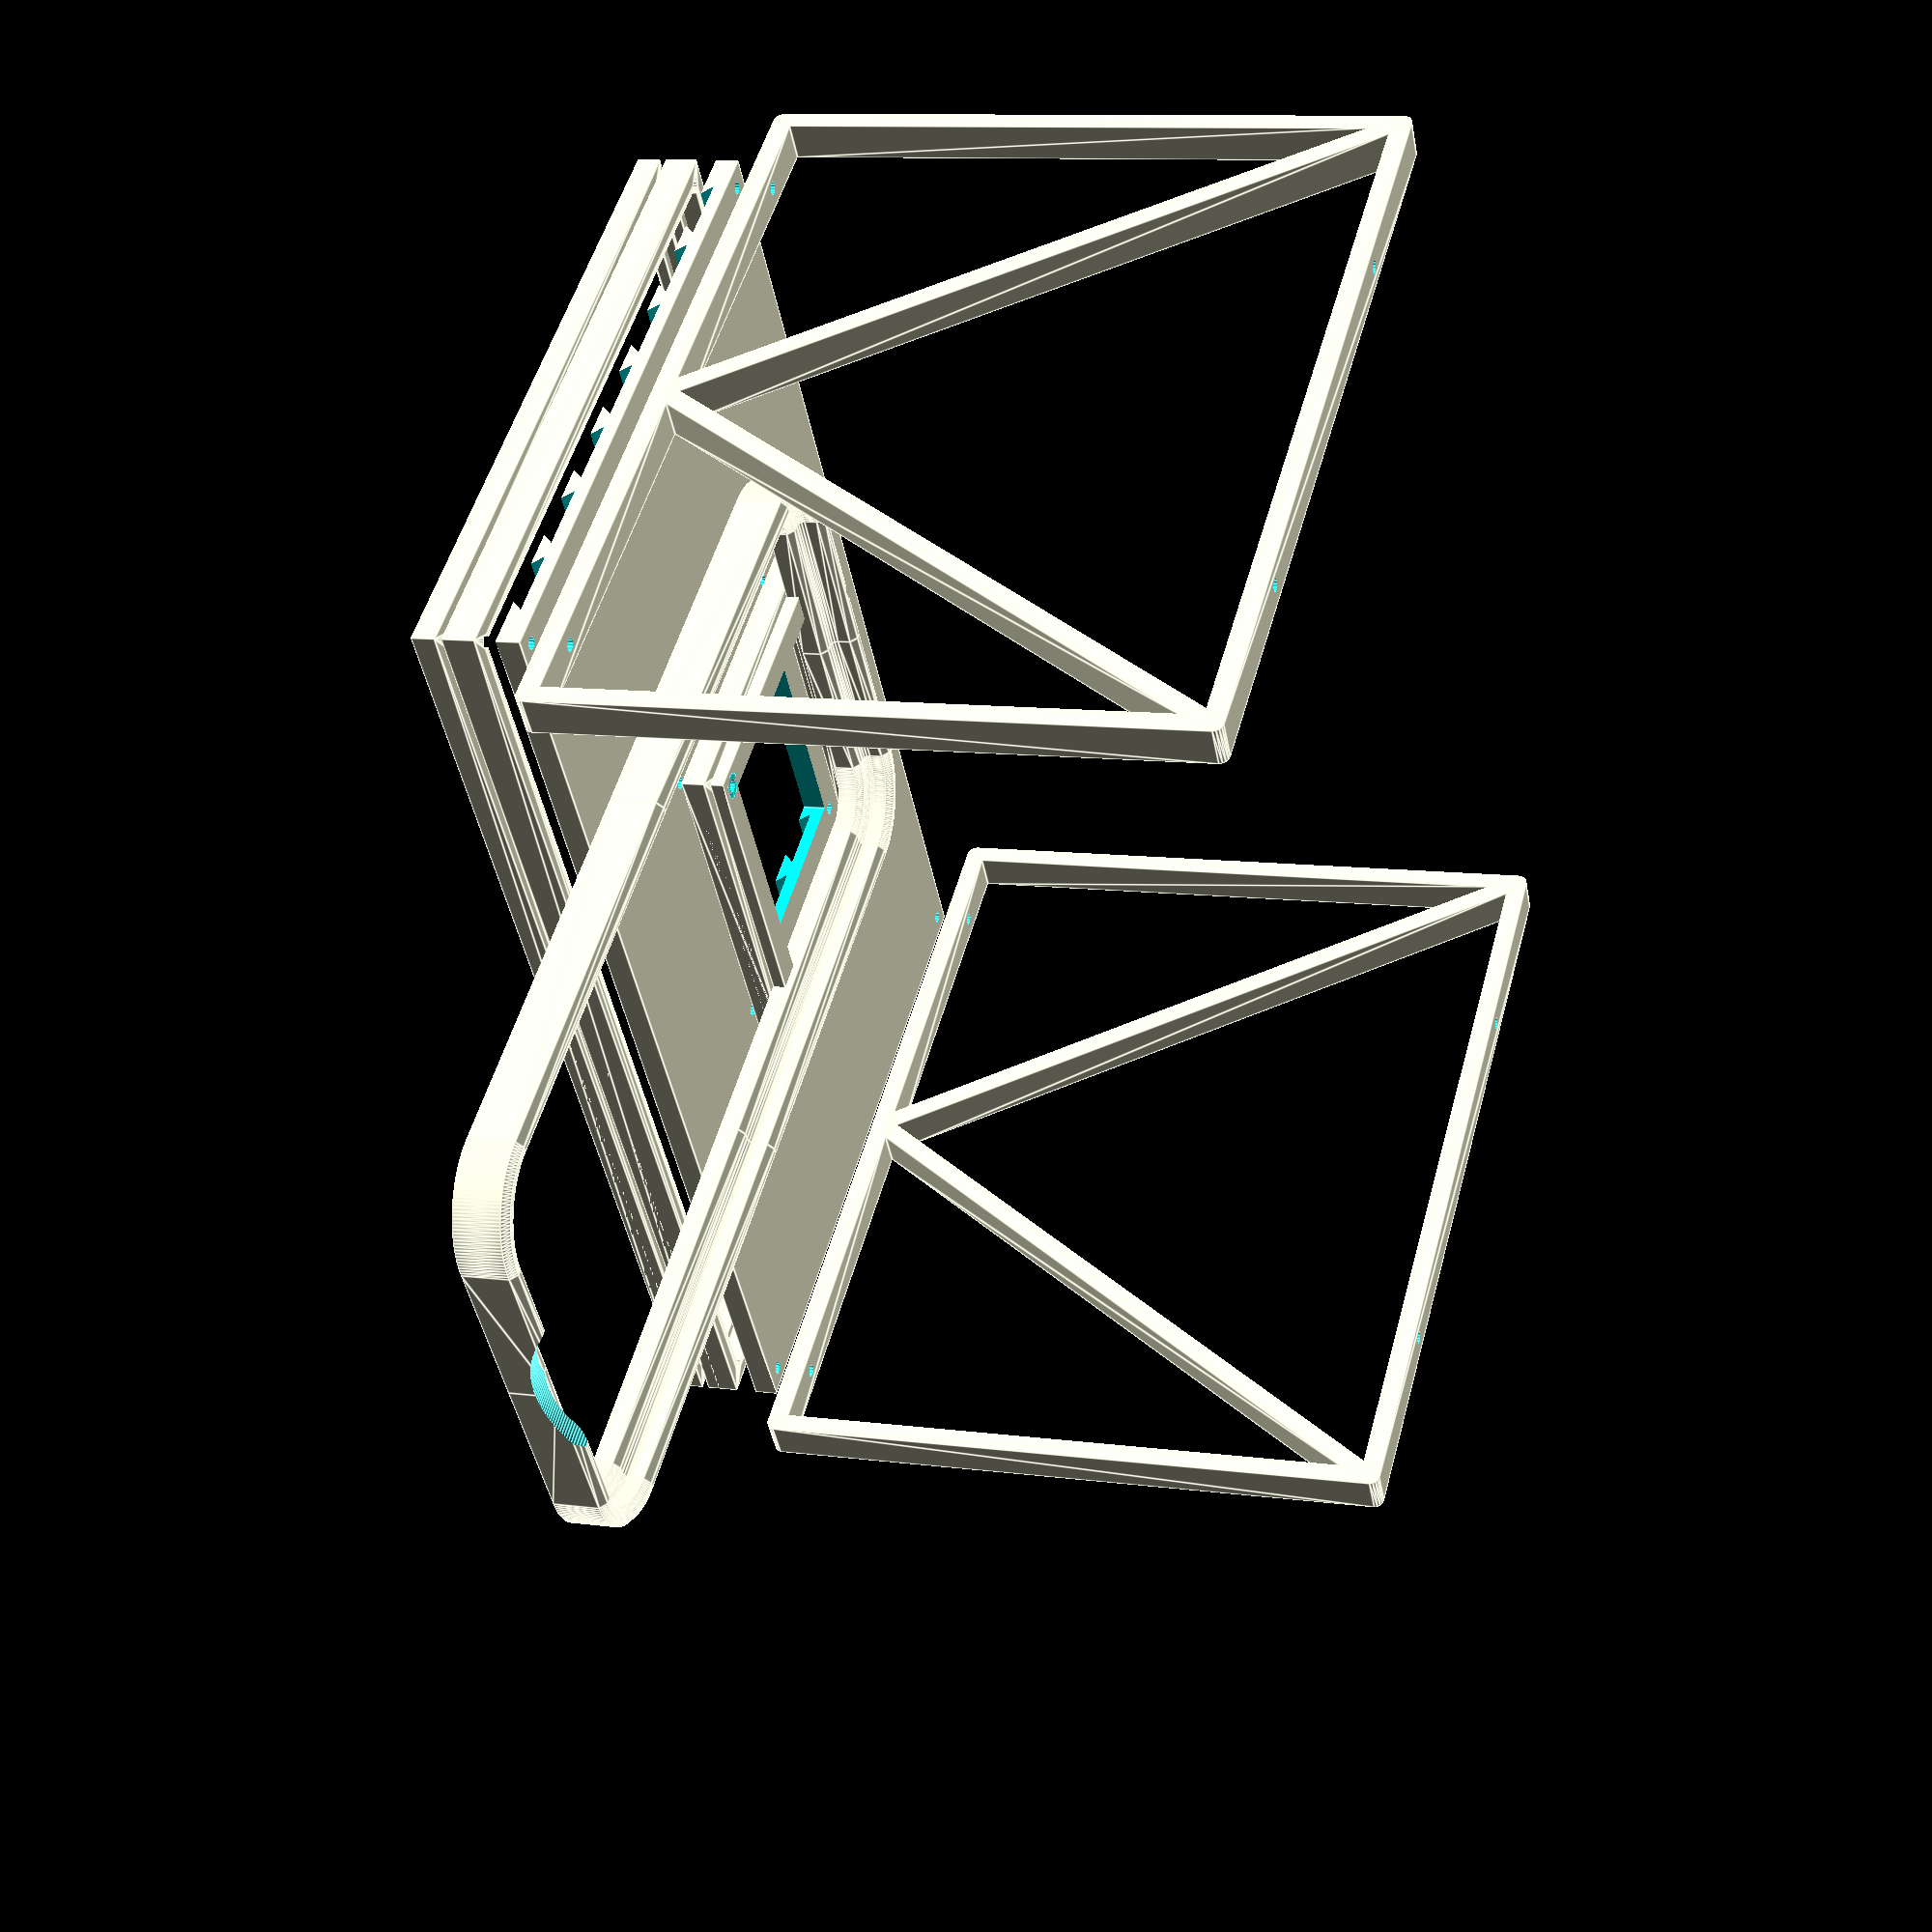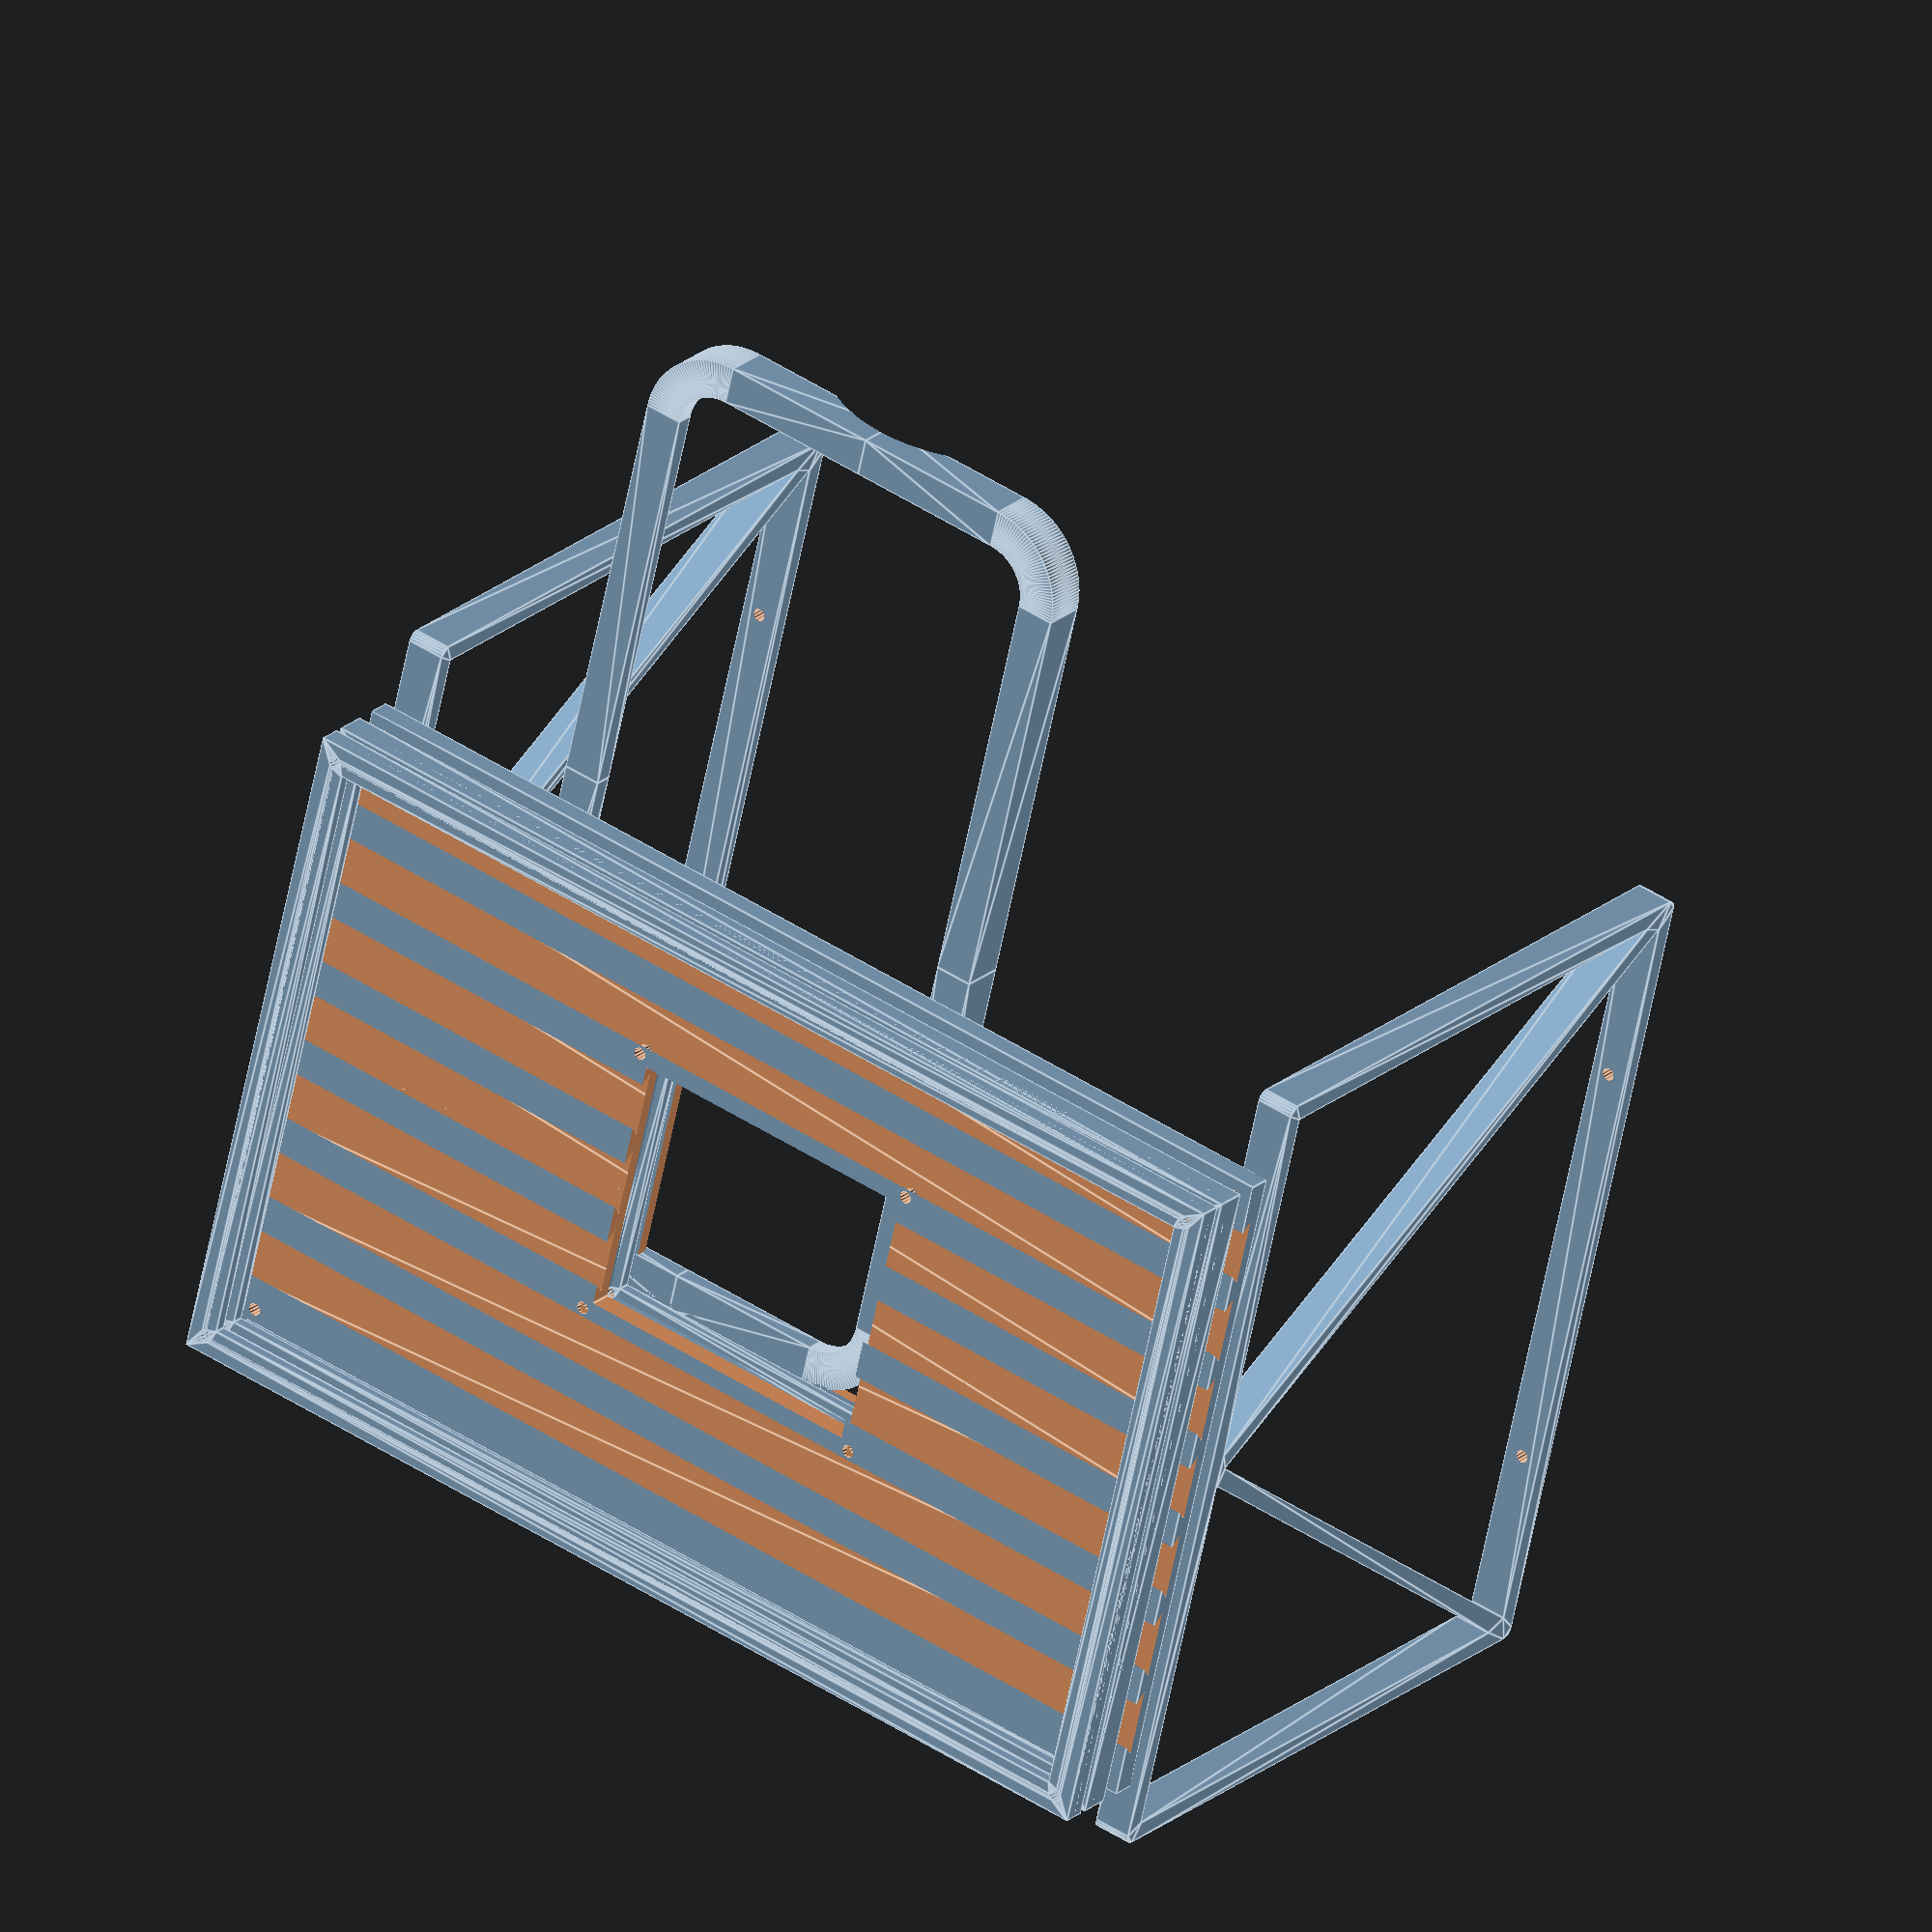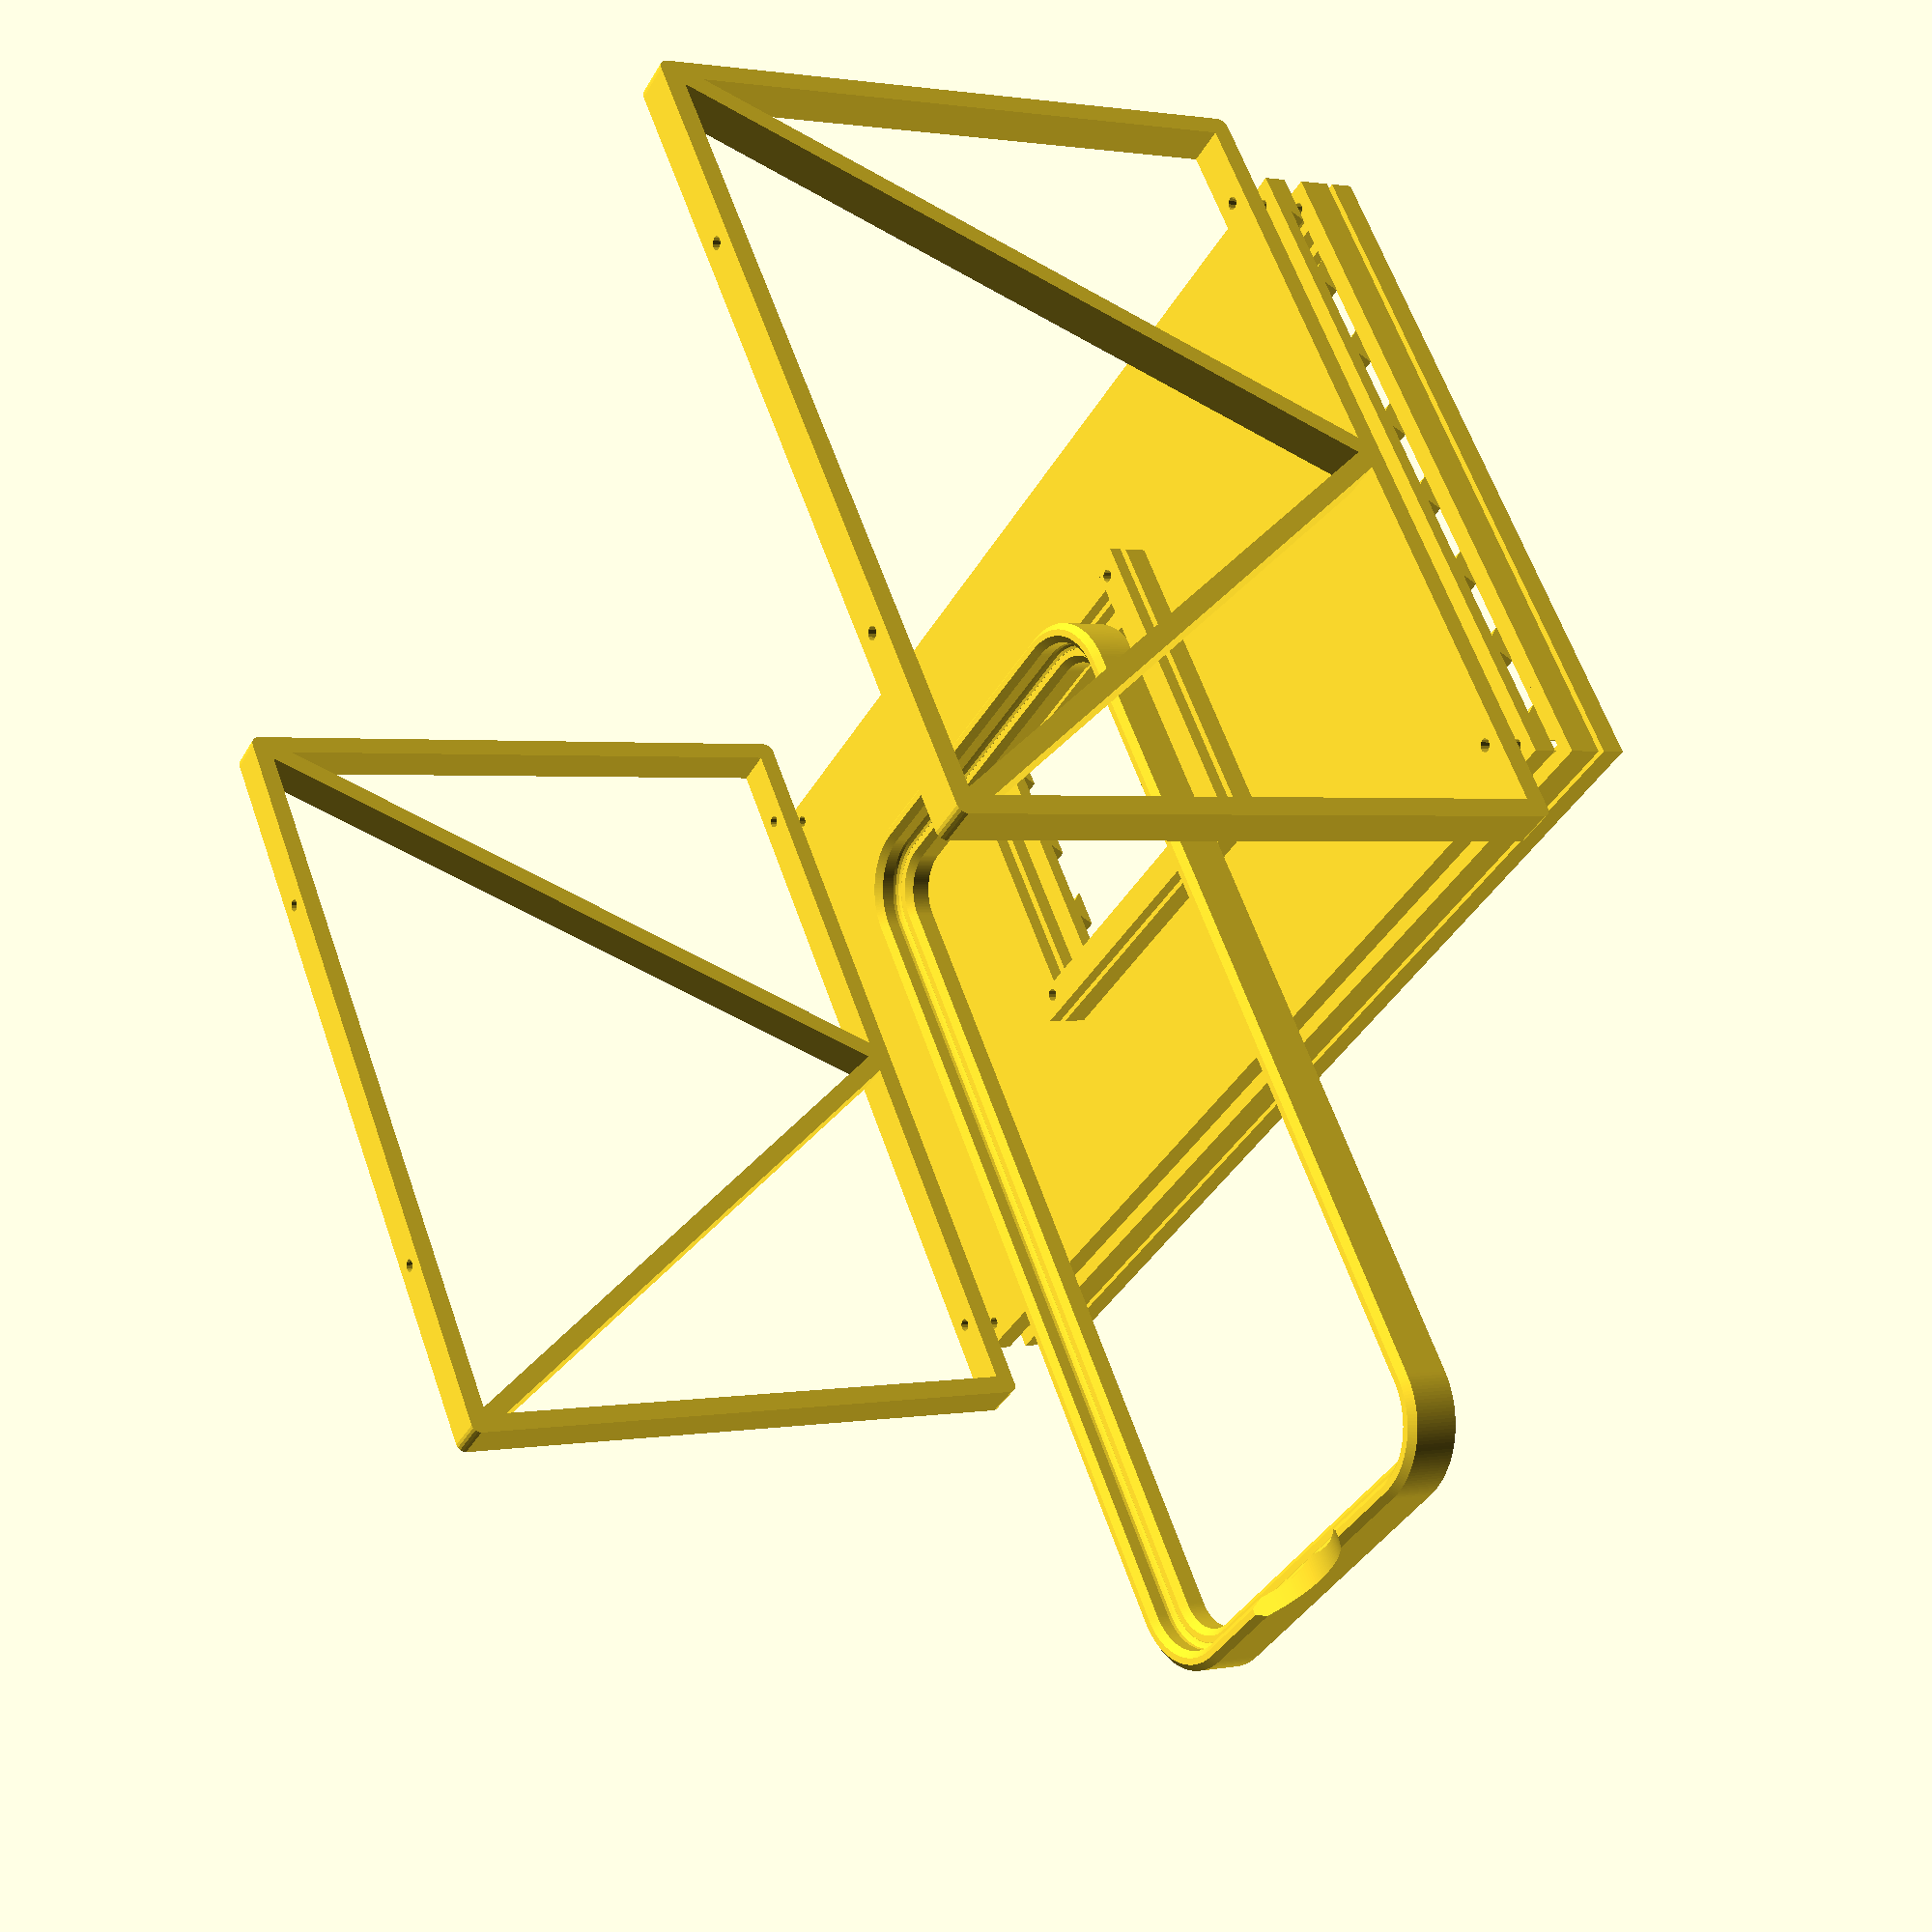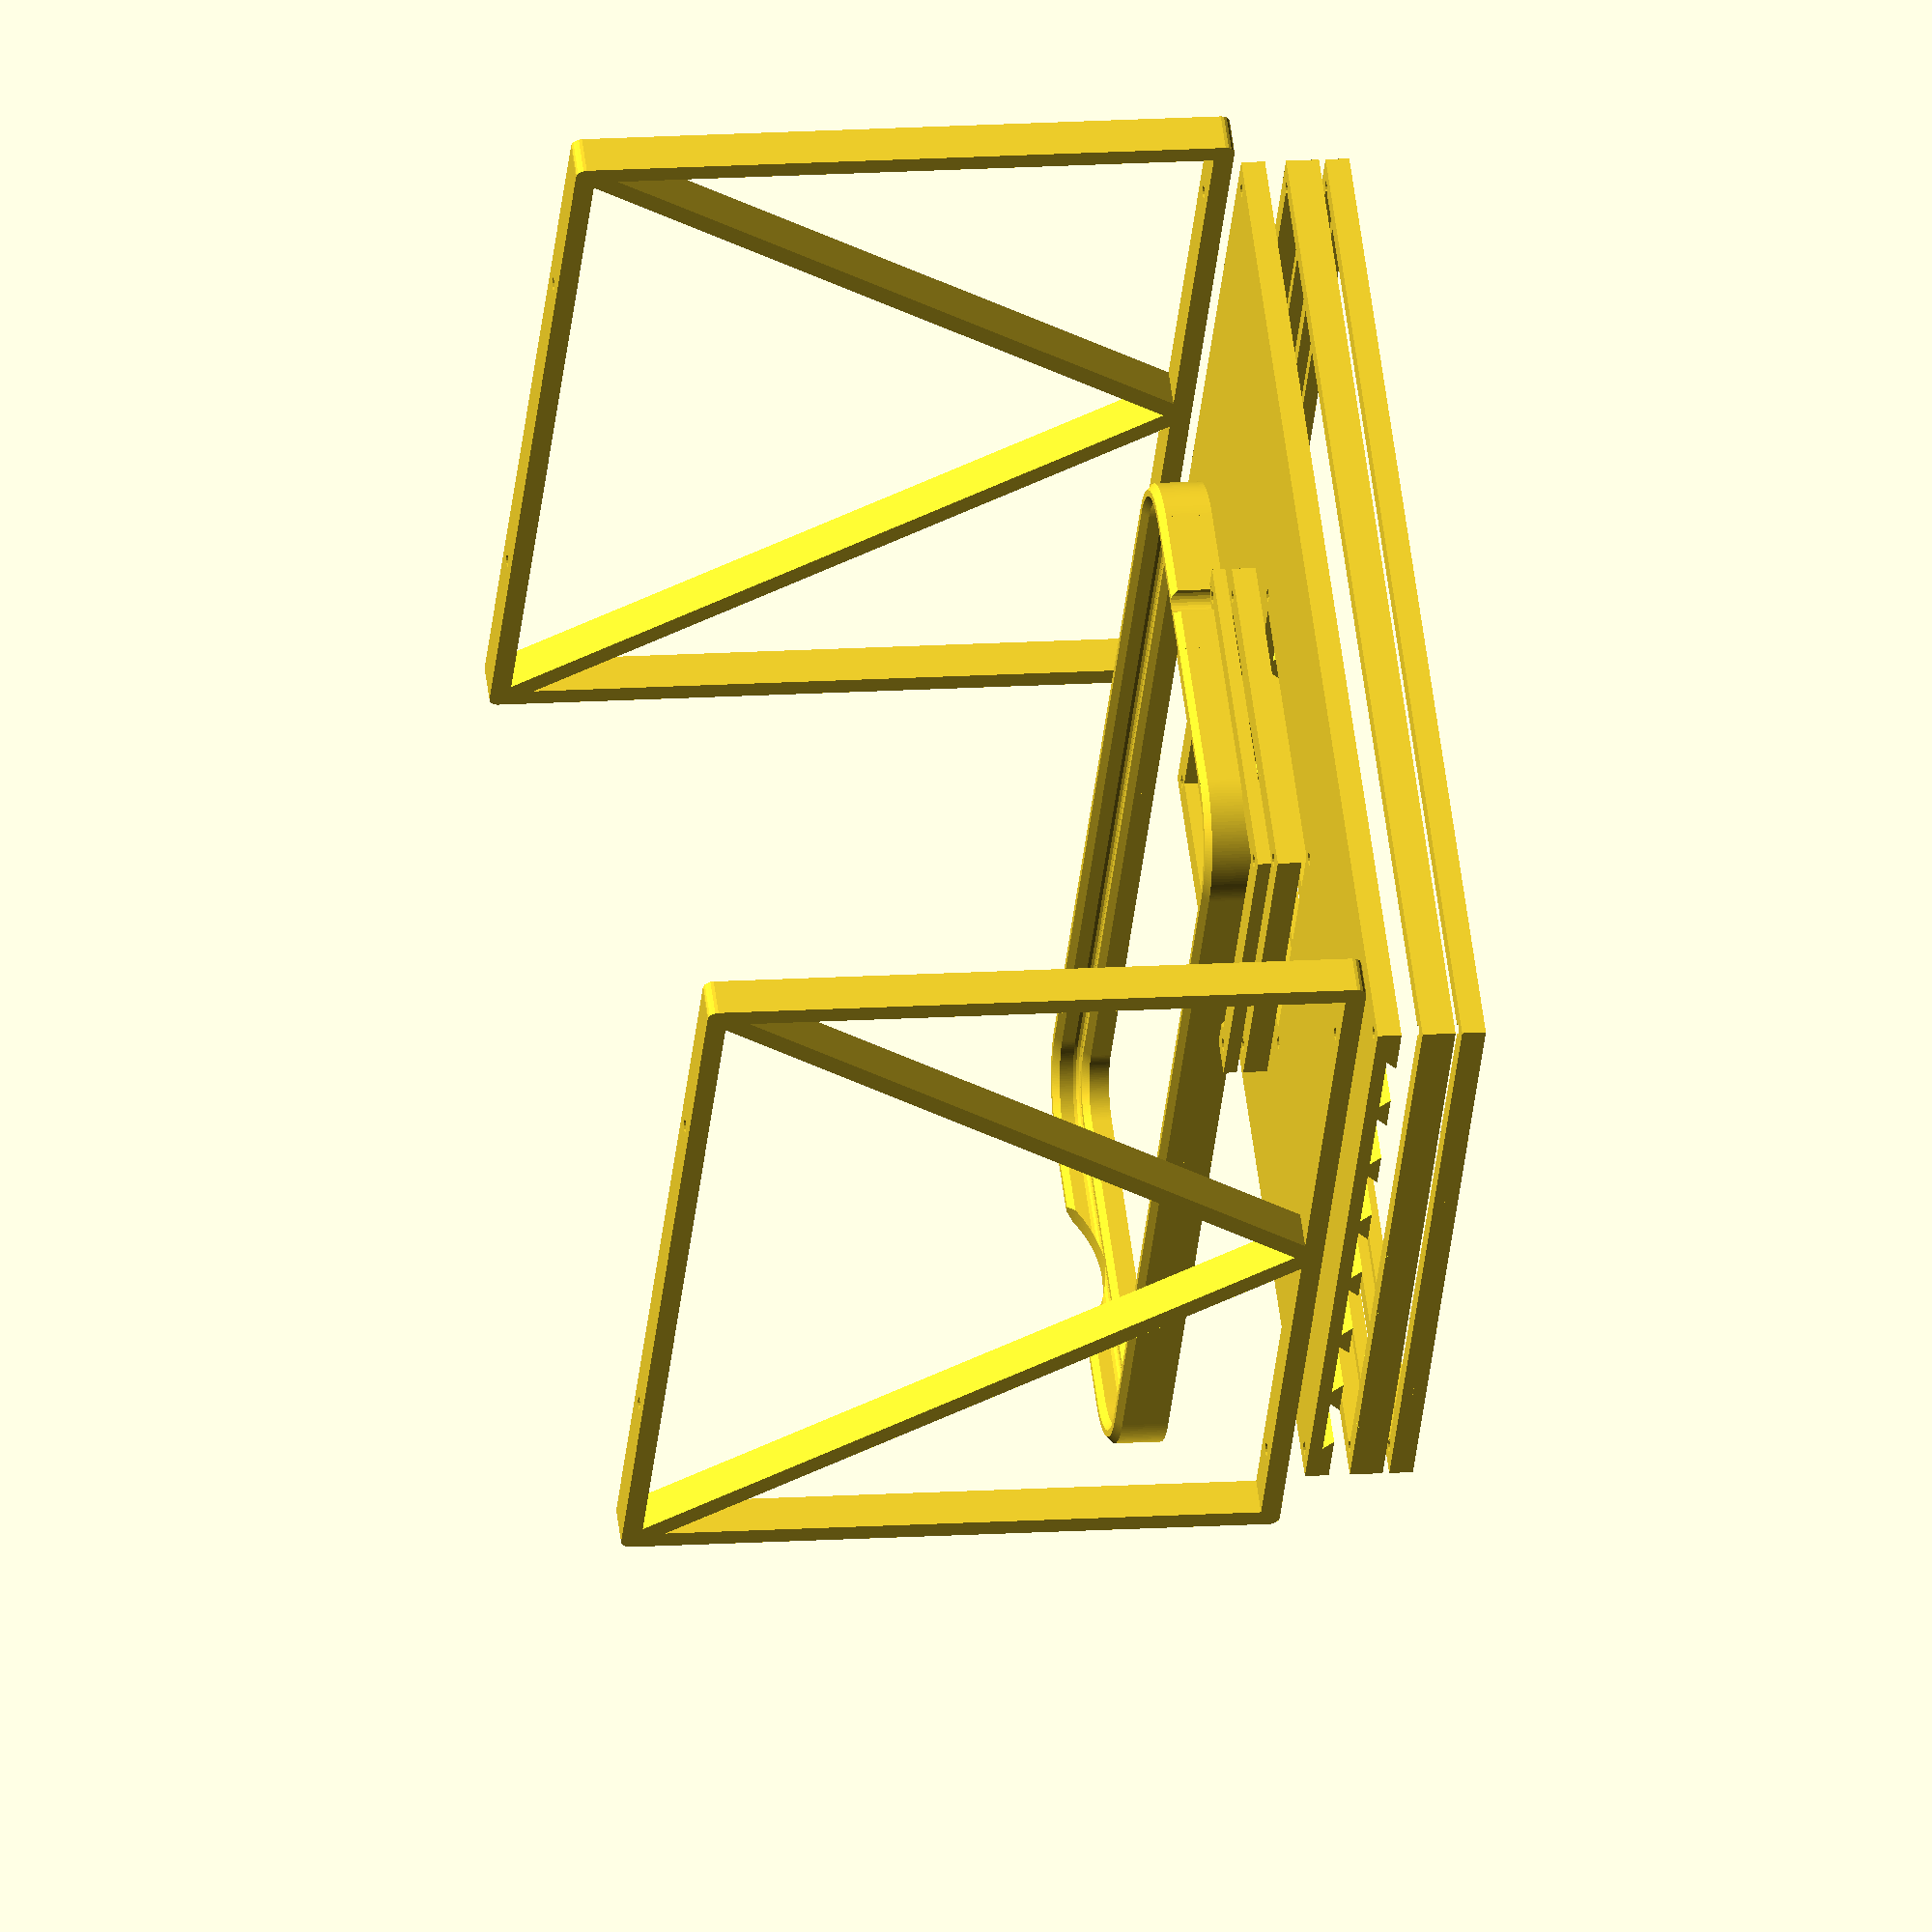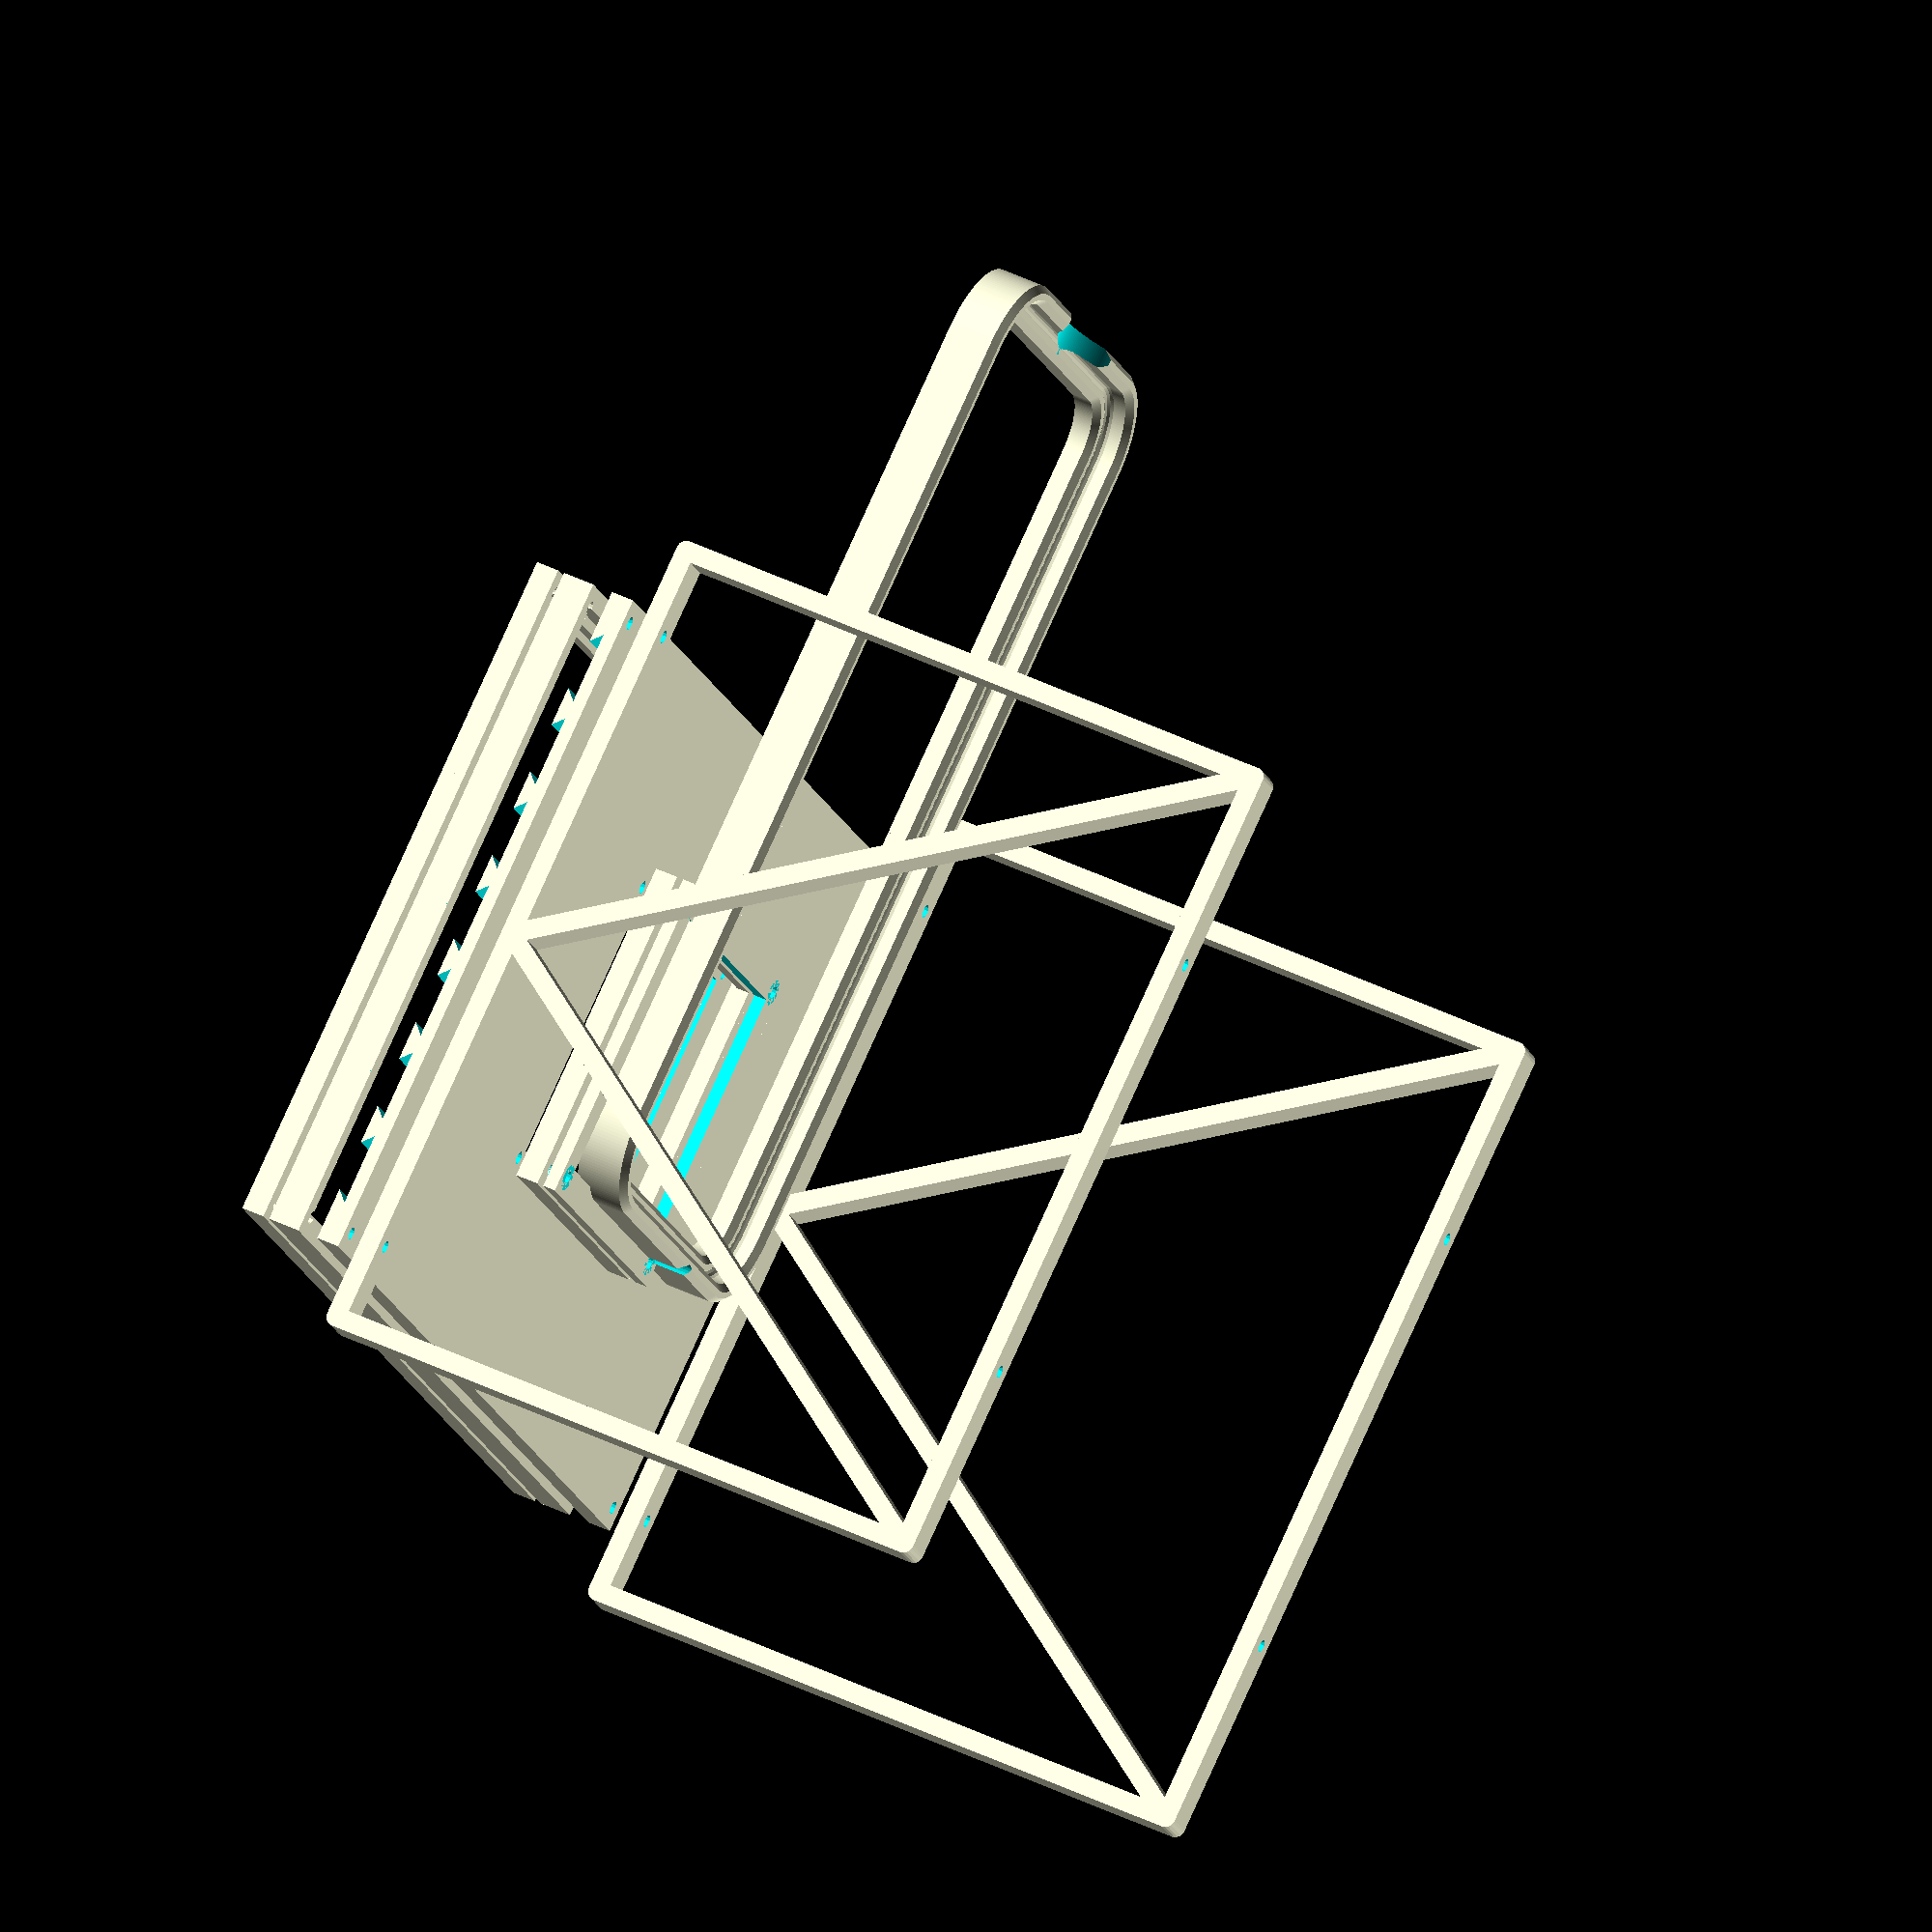
<openscad>
part="NOSTL_all";//[frame_outer,frame_spacer,frame_inner,led_holder,phone_holder,ceil_mount,NOSTL_all]
$fa=1/1;
$fs=1/2;
inner_square=[50,45];
outer_square=[160,101.5];
lip=1.6;
hor_wall=2;
vert_wall=3;
led_width=11.0;
film_space=1.6;
led_space=3;
led_dist=2.9;
even=false;
perpendicular=true;
d=2;
mount_height=100;
if (part=="frame_outer") frame(outer_square,lip,hor_wall,vert_wall,film_space);
module frame(square,lip,hor_wall,vert_wall,thickness,d) {
  linear_extrude(height=hor_wall) difference() {
    square([square[0]+2*vert_wall,square[1]+2*vert_wall],center=true);
    square([square[0]-2*lip,square[1]-2*lip],center=true);
    for (hole=[for (i=[0.5,-0.5]) for (j=[0.5,-0.5])  [square[0]*i,square[1]*j]]) translate(hole) circle(d=d);
  }
    linear_extrude(height=thickness+hor_wall) difference() {
    square([square[0]+2*vert_wall,square[1]+2*vert_wall],center=true);
    square(square,center=true);
    for (hole=[for (i=[0.5,-0.5]) for (j=[0.5,-0.5])  [square[0]*i,square[1]*j]]) translate(hole) circle(d=d);
  }
}

module led_holder(outer_square,inner_square,vert_wall,lip,led_width,led_dist,d) {
  difference() {
    cube([outer_square[0]+2*vert_wall,outer_square[1]+2*vert_wall,hor_wall+lip],center=true);
    cube([inner_square[0]-2*lip,inner_square[1]-2*lip,hor_wall+lip+1],center=true);
  start=even?led_width/2+led_dist/2:0;
  orientation=perpendicular?90:0;
  rotate([0,0,orientation]) for (d=[start:led_width+led_dist:outer_square[orientation?1:0]/2-led_width/2]) for (m=[[0,0,0],[1,0,0]]) mirror(m)
   translate([d,0,hor_wall/2-lip/2]) rotate([90,0,0]) linear_extrude(height=max(outer_square)+2*vert_wall+1,center=true)
    polygon([[-led_width/2,0],[led_width/2,0],[0,led_width/2]]);
    for (hole=[for (i=[0.5,-0.5]) for (j=[0.5,-0.5])  [inner_square[0]*i,inner_square[1]*j]]) translate(hole)
     cylinder(d=d,h=hor_wall+lip+1,center=true);
    for (hole=[for (i=[0.5,-0.5]) for (j=[0.5,-0.5])  [outer_square[0]*i,outer_square[1]*j]]) translate(hole)
     cylinder(d=d,h=hor_wall+lip+1,center=true);
  }
}

module profile(wall,elevation,phone_h,chamfer,fillet) {
  difference() {
    polygon([[0,0],[2*wall,0],[2*wall,elevation+phone_h/2-chamfer],[2*wall-chamfer,elevation+phone_h/2],
             [wall+chamfer,elevation+phone_h/2],[wall,elevation+phone_h/2-chamfer],[wall,elevation+chamfer],[wall-chamfer,elevation],
             [chamfer,elevation],[0,elevation-chamfer]]);
    translate([wall-fillet,elevation+fillet])circle(r=fillet);
  }
}

module phone_frame(width,height,thickness,larger_r,smaller_r,wall,elevation){
  difference() {
    for (i=[0,1], j=[0,1]) mirror([i,0,0]) mirror([0,j,0]) 
    {
      translate([width/2-larger_r,height/2-larger_r])rotate_extrude(angle=90) 
      translate([larger_r-wall,0]) profile(wall,elevation,thickness,smaller_r,smaller_r);
      translate([width/2-larger_r,height/2-larger_r]) rotate([90,0,0]) linear_extrude(height=height/2-larger_r,convexity=3)
      translate([larger_r-wall,0]) profile(wall,elevation,thickness,smaller_r,smaller_r);
      translate([0,height/2-larger_r]) rotate([90,0,90]) linear_extrude(height=width/2-larger_r,convexity=3)
      translate([larger_r-wall,0]) profile(wall,elevation,thickness,smaller_r,smaller_r);
    }
  translate([0,-height/2,elevation+20]) rotate([90,0,0]) cylinder(d=40,h=wall*3,center=true);
  }
}

module phone_holder() {
  difference() {
    union() {
      difference() {
        translate([0,0,hor_wall/2]) cube([inner_square[0]+2*vert_wall,inner_square[1]+2*vert_wall,hor_wall],center=true);
        translate([0,0,hor_wall/2]) cube([inner_square[0]-2*lip,inner_square[1]-2*lip,hor_wall+1],center=true);
      }
      translate([-16,-55,0])phone_frame(width=70,height=148,thickness=8,larger_r=10,smaller_r=vert_wall/3,wall=vert_wall,elevation=2*hor_wall);
    }
    for (hole=[for (i=[0.5,-0.5]) for (j=[0.5,-0.5])  [inner_square[0]*i,inner_square[1]*j]]) translate(hole) {
      cylinder(d=d,h=hor_wall+lip+1,center=true);
      translate([0,0,hor_wall]) cylinder(d=2*d,h=100);
    }
  }
}

module ceil_mount(outer_square,height,vert_wall,d,offset) {
  width=outer_square[1]+2*offset+2*vert_wall;
  thickness=vert_wall;
  coords=[[-width/2,thickness/2],
          [width/2,thickness/2],
          [width/2,height-thickness/2],
          [-width/2,height-thickness/2],
          [-width/2,thickness/2],
          [0,height-thickness/2],
          [width/2,thickness/2]];
  difference() {
    linear_extrude(height=2*hor_wall+d,center=true,convexity=4) {
      for (i=[0:len(coords)-2]) hull() {
        translate(coords[i]) circle(d=thickness);
        translate(coords[i+1]) circle(d=thickness);
      }
    }
    for (tr=[
      [-outer_square[1]/2,height-vert_wall/2,0],
      [outer_square[1]/2,height-vert_wall/2,0],
      [-outer_square[1]/3,vert_wall/2,0],
      [outer_square[1]/3,vert_wall/2,0]
    ]) translate(tr) rotate([90,0,0]) cylinder(d=d,h=thickness*2,center=true);
  }
}
if (part=="frame_outer") frame(outer_square,lip,hor_wall,vert_wall,led_space,d);
if (part=="frame_spacer") frame(outer_square,lip,hor_wall,vert_wall,led_space,d);
if (part=="frame_inner") frame(inner_square,lip,hor_wall,vert_wall,film_space,d);
if (part=="phone_holder") phone_holder();
if (part=="ceil_mount") ceil_mount(outer_square,mount_height,vert_wall,d,10);
if (part=="led_holder") led_holder(outer_square,inner_square,vert_wall,lip,led_width,led_dist,d);
if (part=="NOSTL_all") {
  frame(outer_square,lip,hor_wall,vert_wall,film_space,d);
  translate([0,0,hor_wall+film_space+1]) frame(outer_square,lip,hor_wall,vert_wall,led_space,d);
  translate([0,0,hor_wall+film_space+1+2*hor_wall+2*led_space]) mirror([0,0,1]) led_holder(outer_square,inner_square,vert_wall,lip,led_width,led_dist,d);
  translate([0,0,hor_wall+film_space+1+2*hor_wall+2*led_space+2*hor_wall+2*film_space]) mirror([0,0,1]) frame(inner_square,lip,hor_wall,vert_wall,film_space,d);
  translate([0,0,hor_wall+film_space+1+2*hor_wall+2*led_space+2*hor_wall+2*film_space+1]) phone_holder();
  translate([outer_square[0]/2,0,hor_wall+film_space+1+2*hor_wall+2*led_space+hor_wall+film_space+1+mount_height])rotate([-90,0,90]) ceil_mount(outer_square,mount_height,vert_wall,d,10);
  translate([-outer_square[0]/2,0,hor_wall+film_space+1+2*hor_wall+2*led_space+hor_wall+film_space+1+mount_height])rotate([-90,0,90]) ceil_mount(outer_square,mount_height,vert_wall,d,10);
}
</openscad>
<views>
elev=349.5 azim=53.4 roll=288.2 proj=p view=edges
elev=337.4 azim=166.5 roll=215.1 proj=o view=edges
elev=178.6 azim=144.6 roll=124.3 proj=p view=solid
elev=347.2 azim=39.5 roll=80.8 proj=o view=solid
elev=133.0 azim=59.2 roll=241.4 proj=o view=wireframe
</views>
